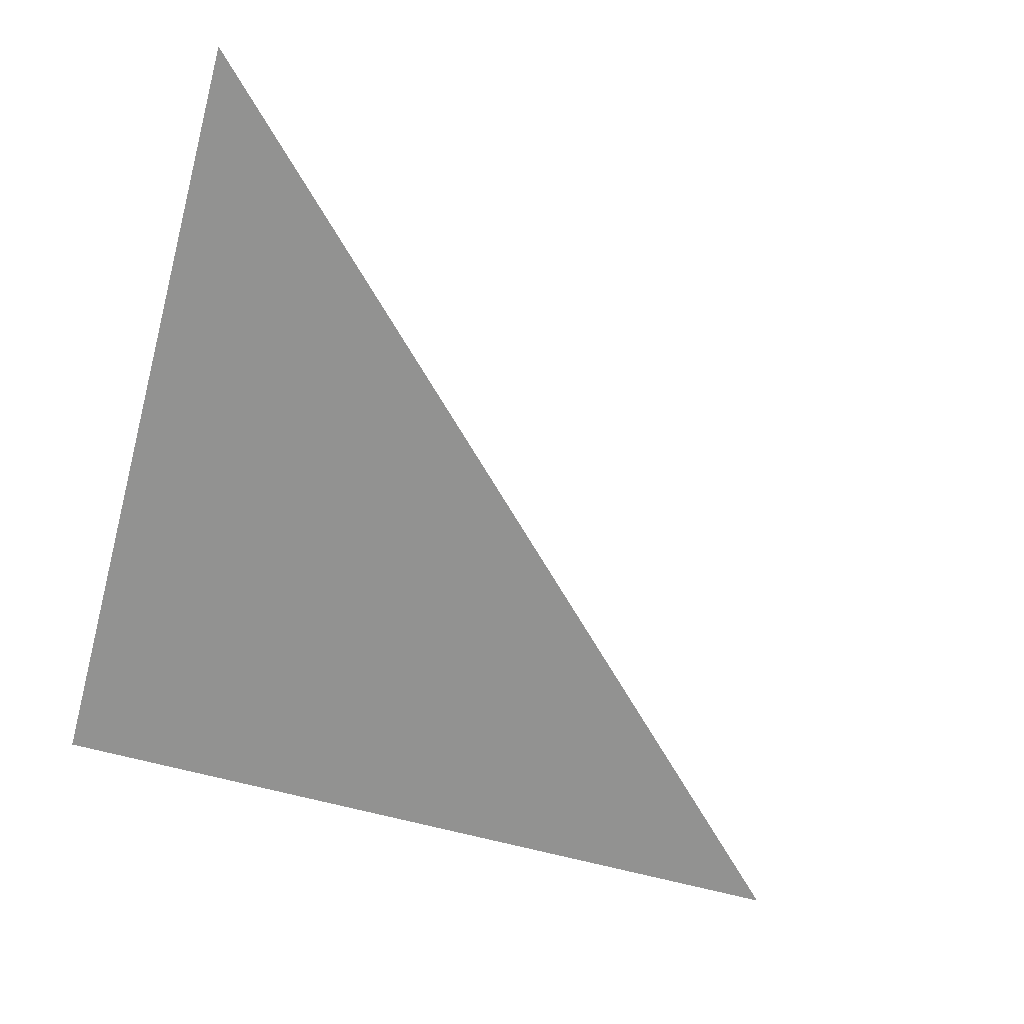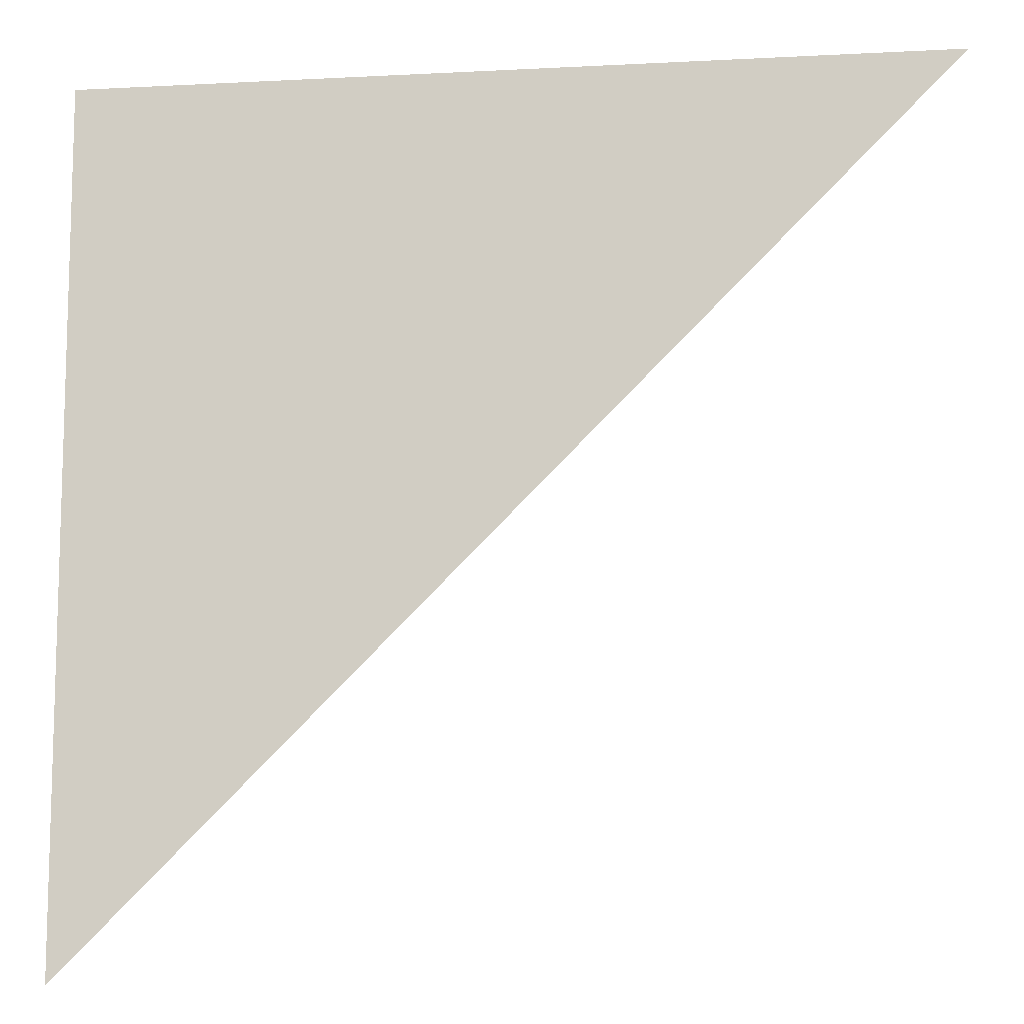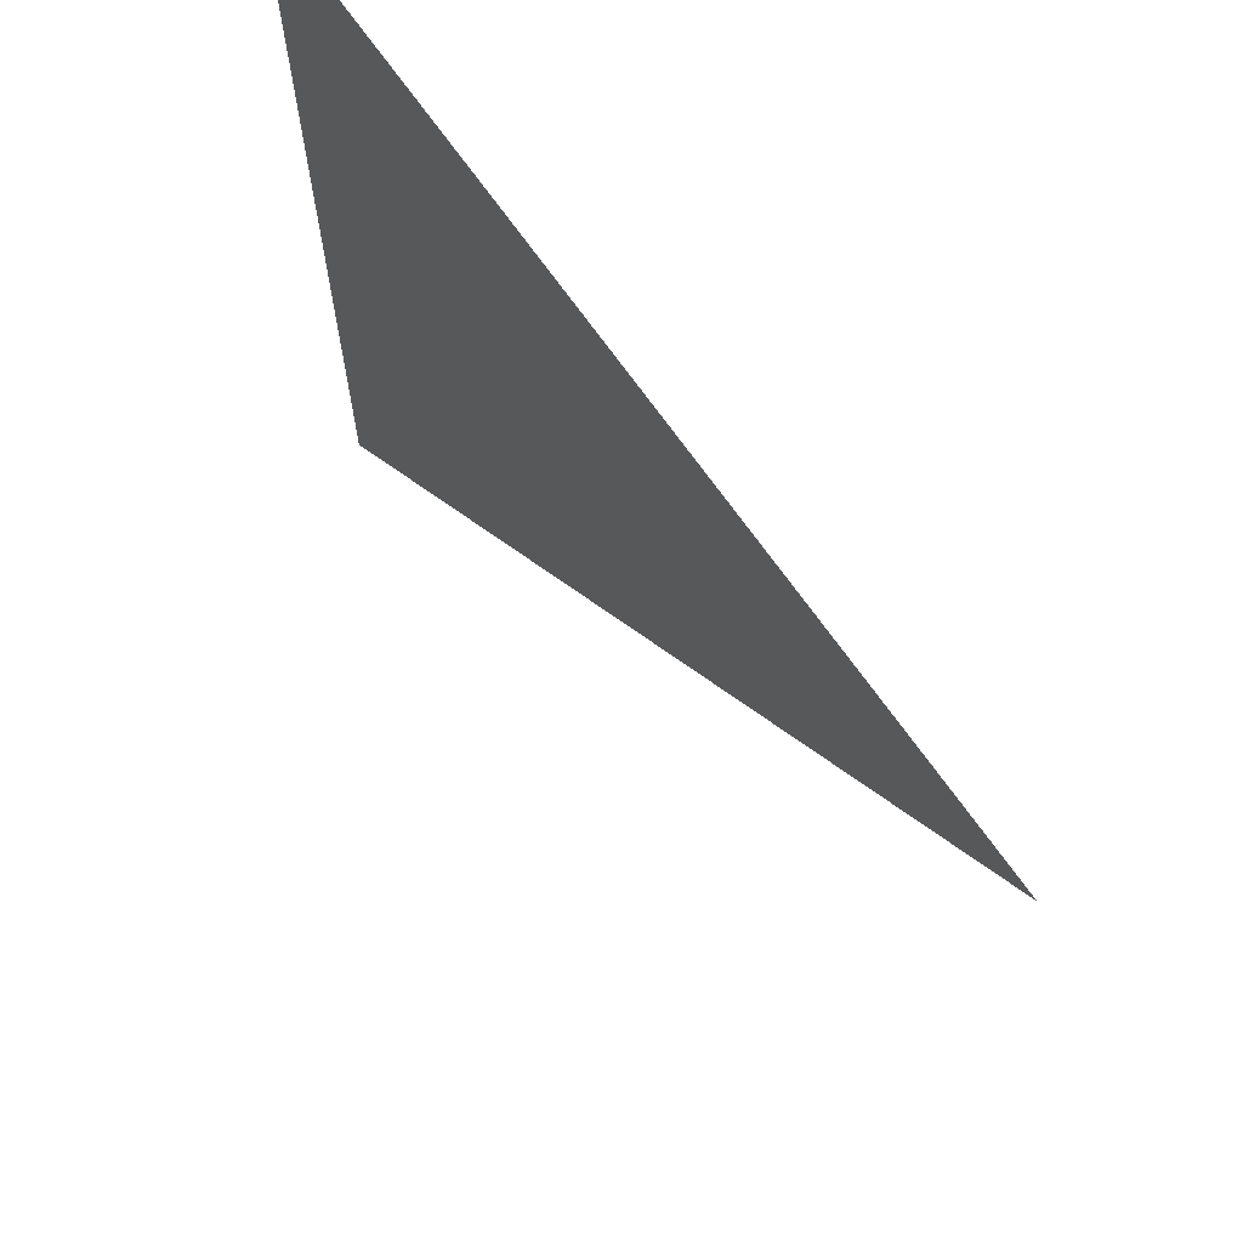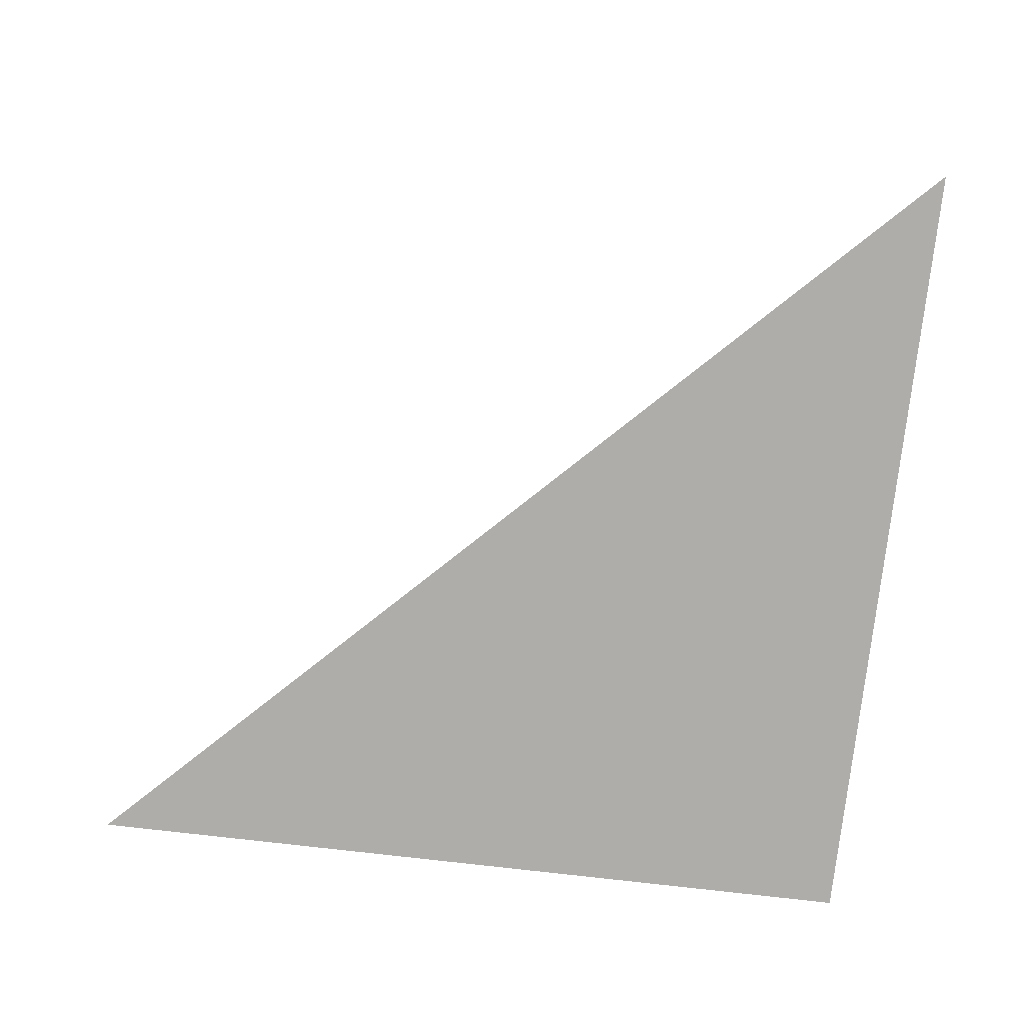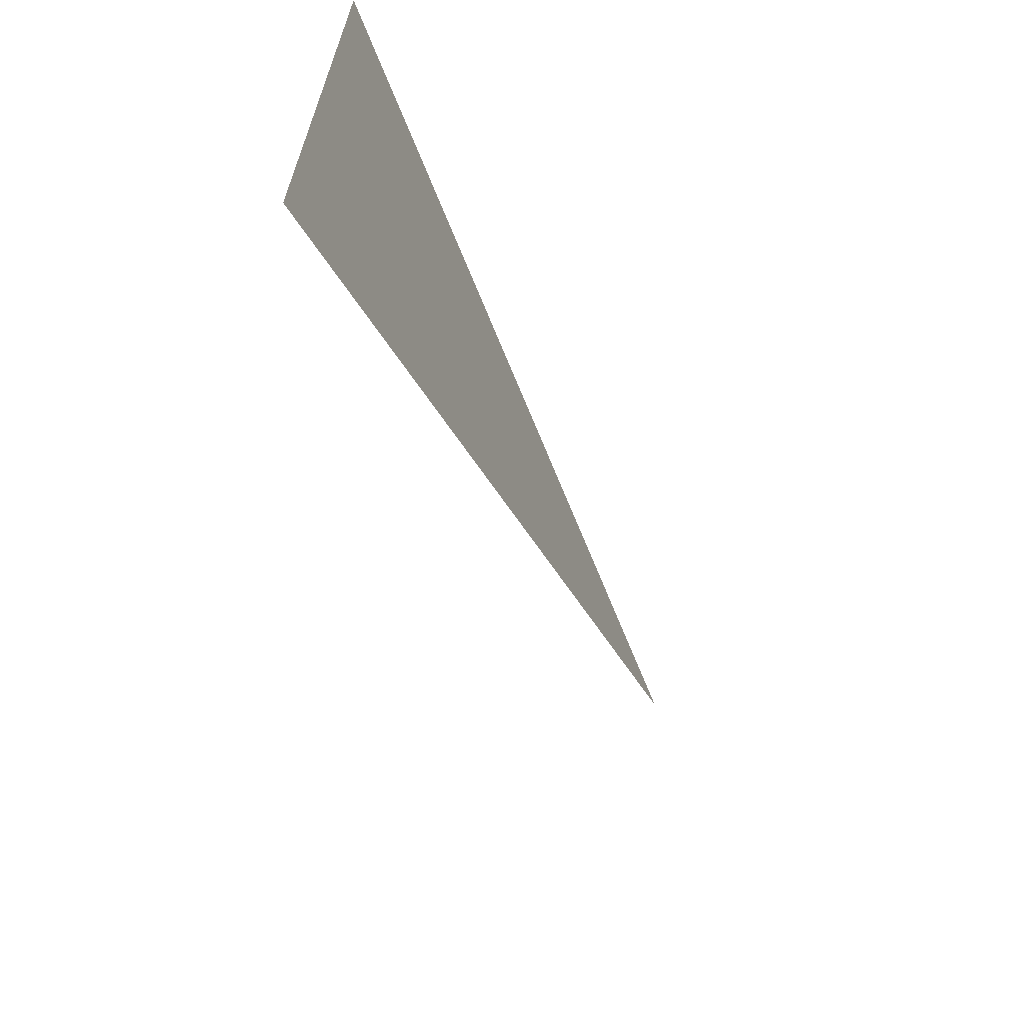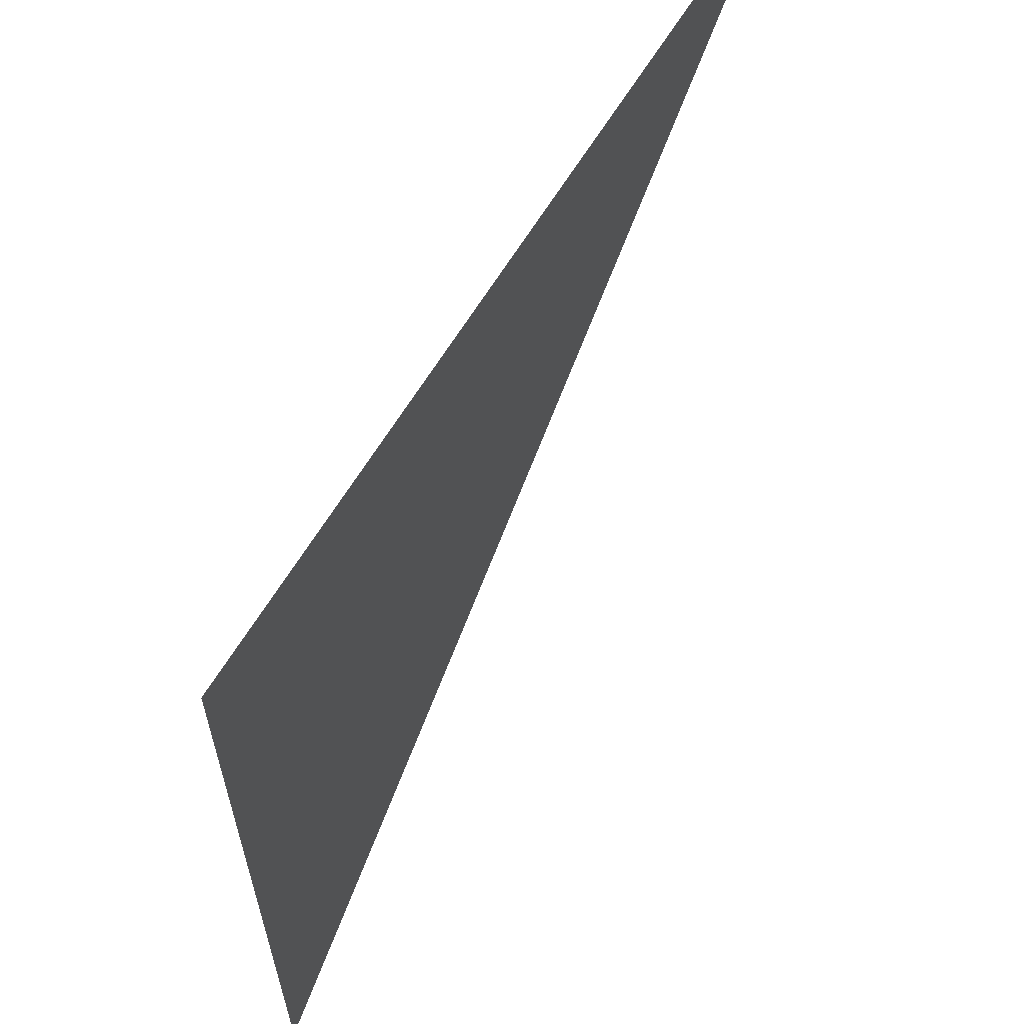
<metadata>
{"format":"obj","ext":"obj","renderer":"f3d","projection":"perspective","resolution":1024,"background":"white","views":[{"elev":-66.3,"azim":-105.0,"up":"+Z"},{"elev":-10.8,"azim":-172.6,"up":"+Y"},{"elev":67.8,"azim":-124.7,"up":"+Y"},{"elev":-77.3,"azim":-6.6,"up":"+Z"},{"elev":-69.2,"azim":112.2,"up":"+Y"},{"elev":62.7,"azim":120.7,"up":"+Y"}]}
</metadata>
<code>
o Cube.001
v 1 -1 -1
v 1 1 -1
v -1 1 -1
f 3 2 1

</code>
